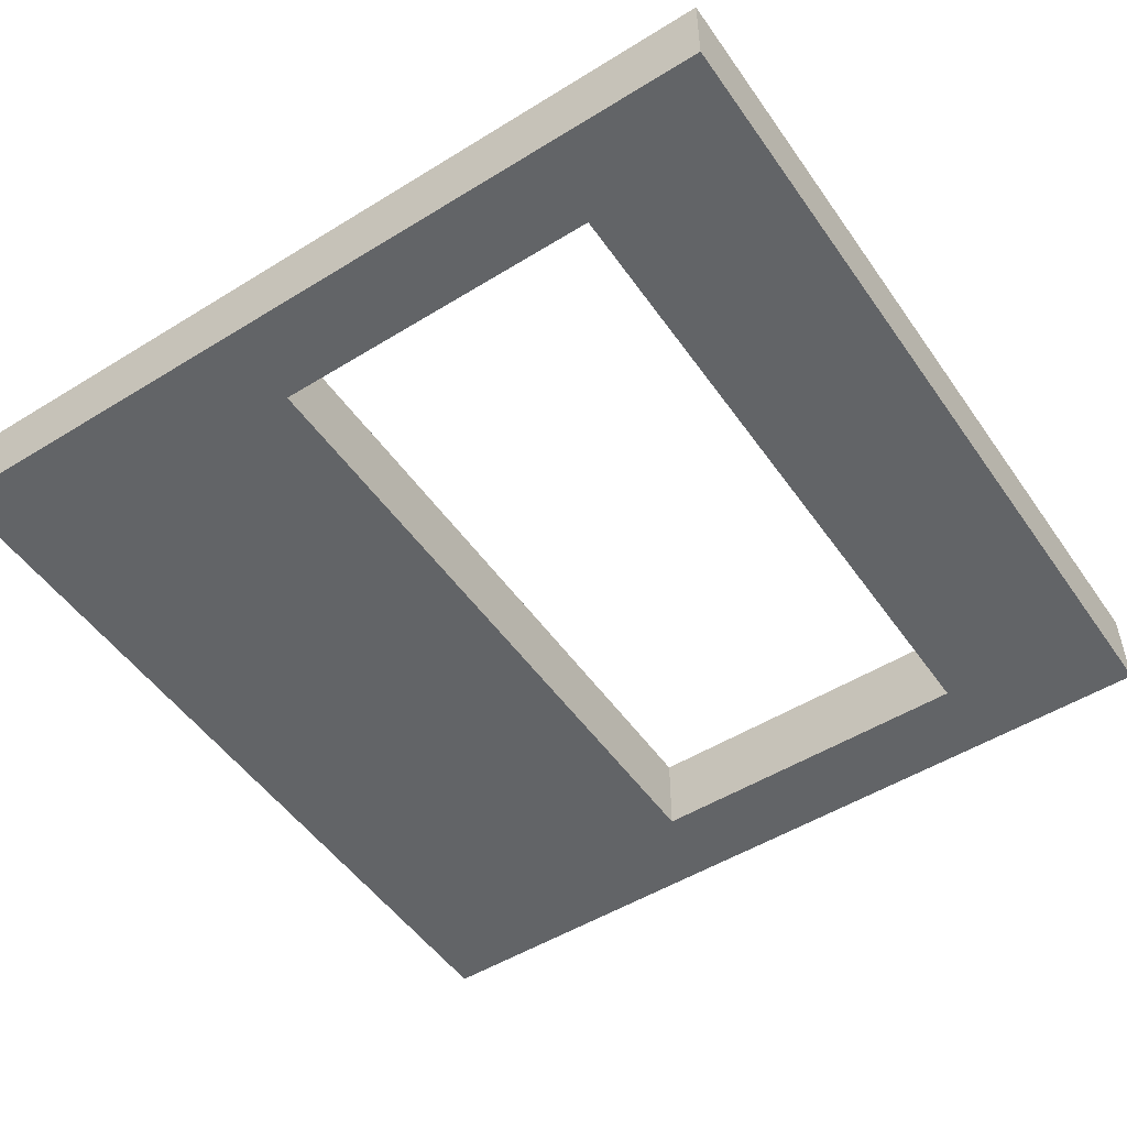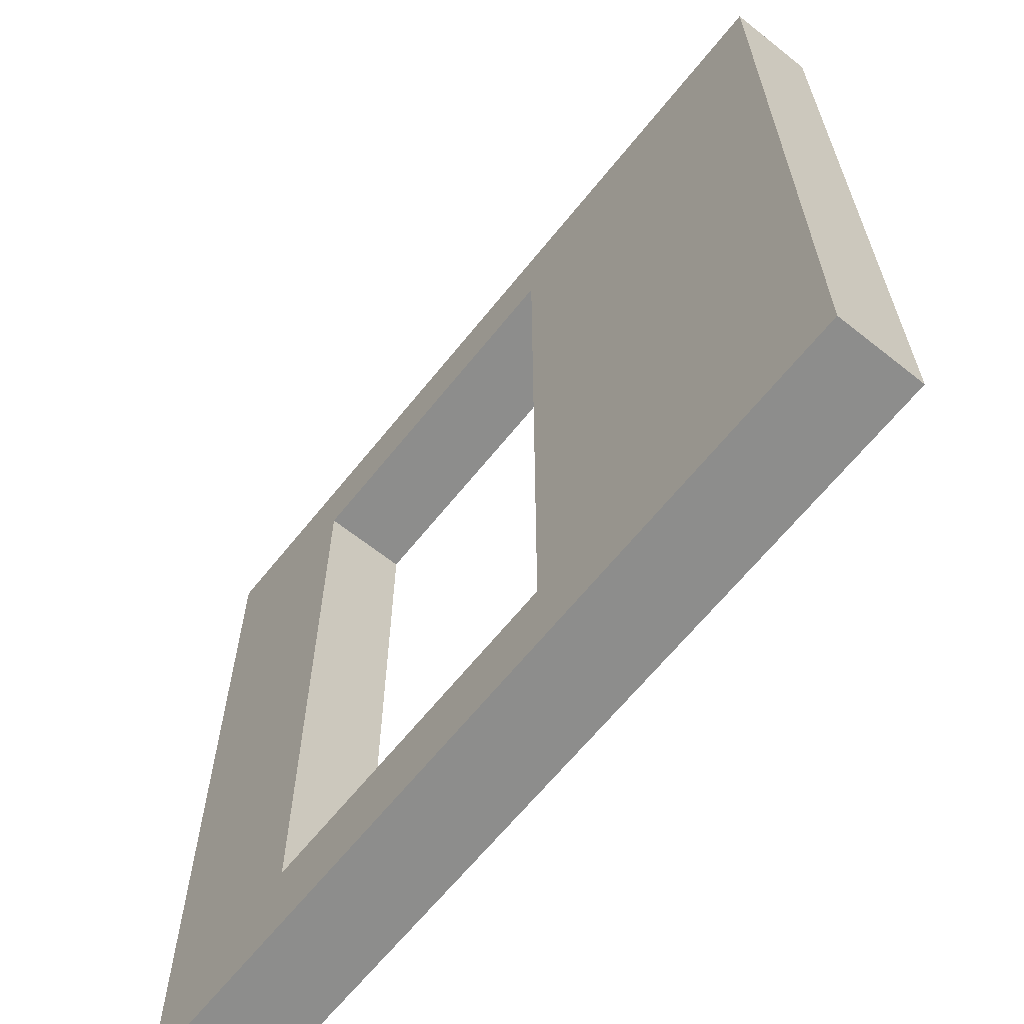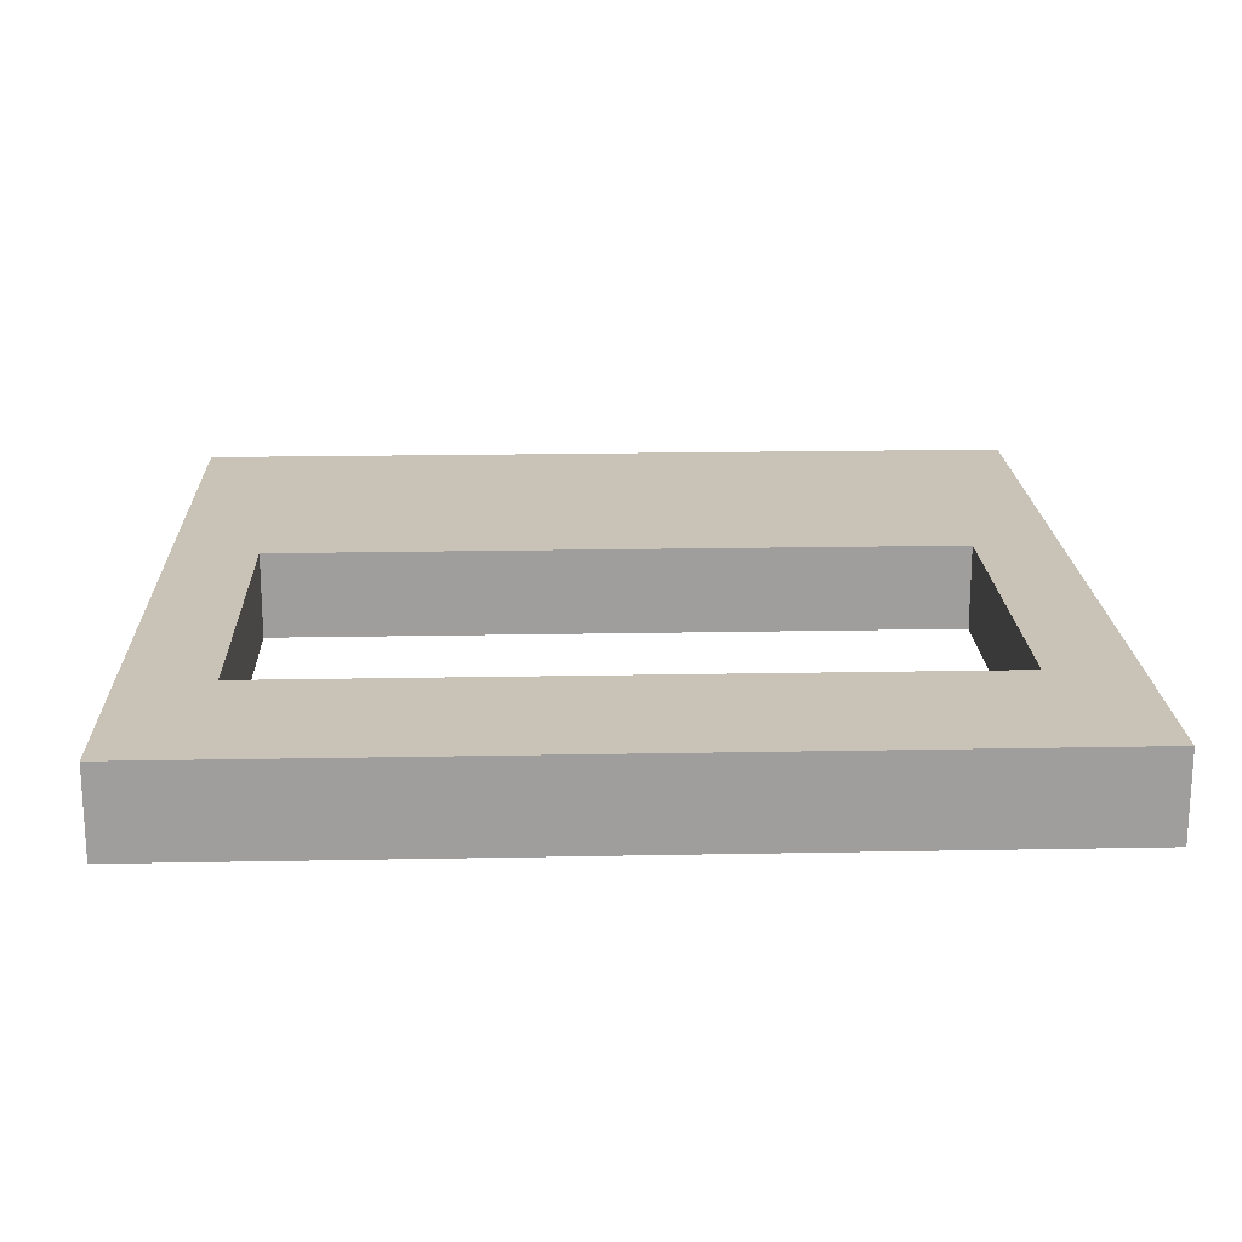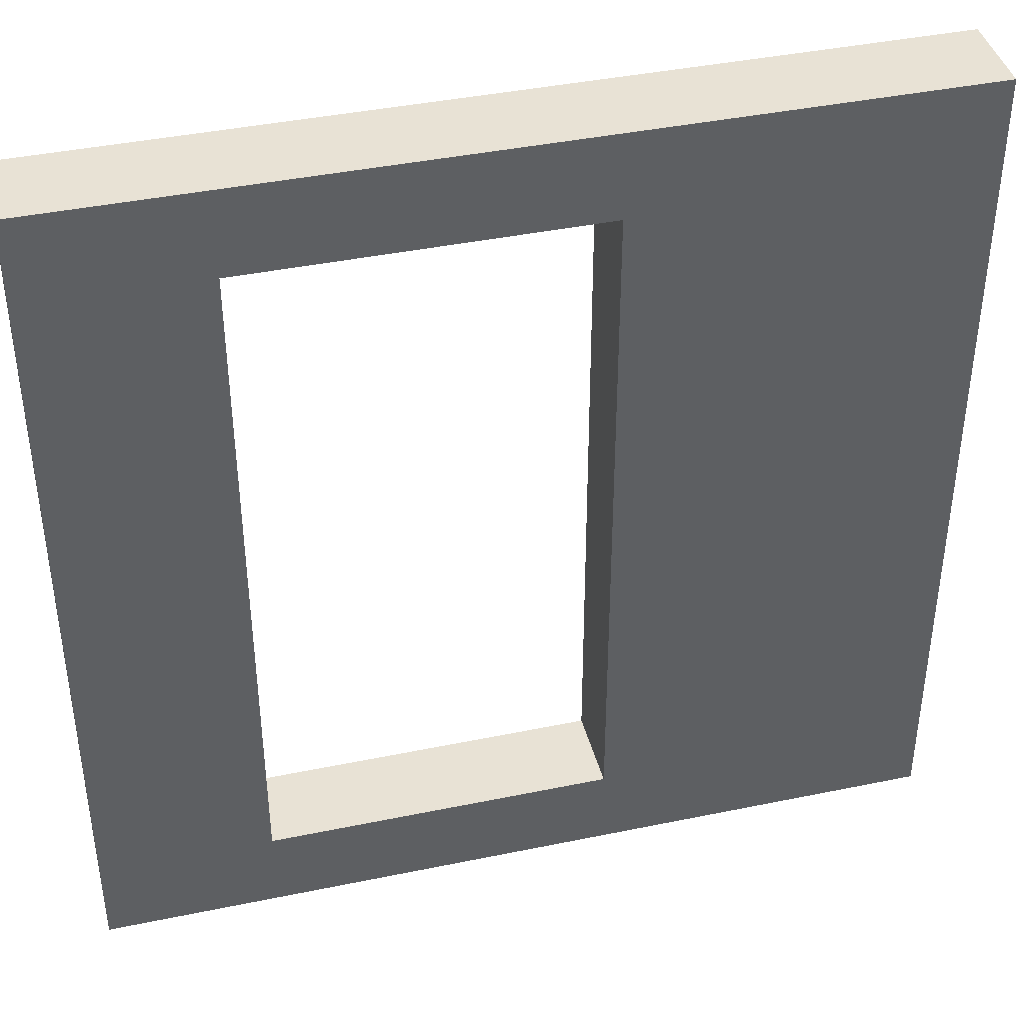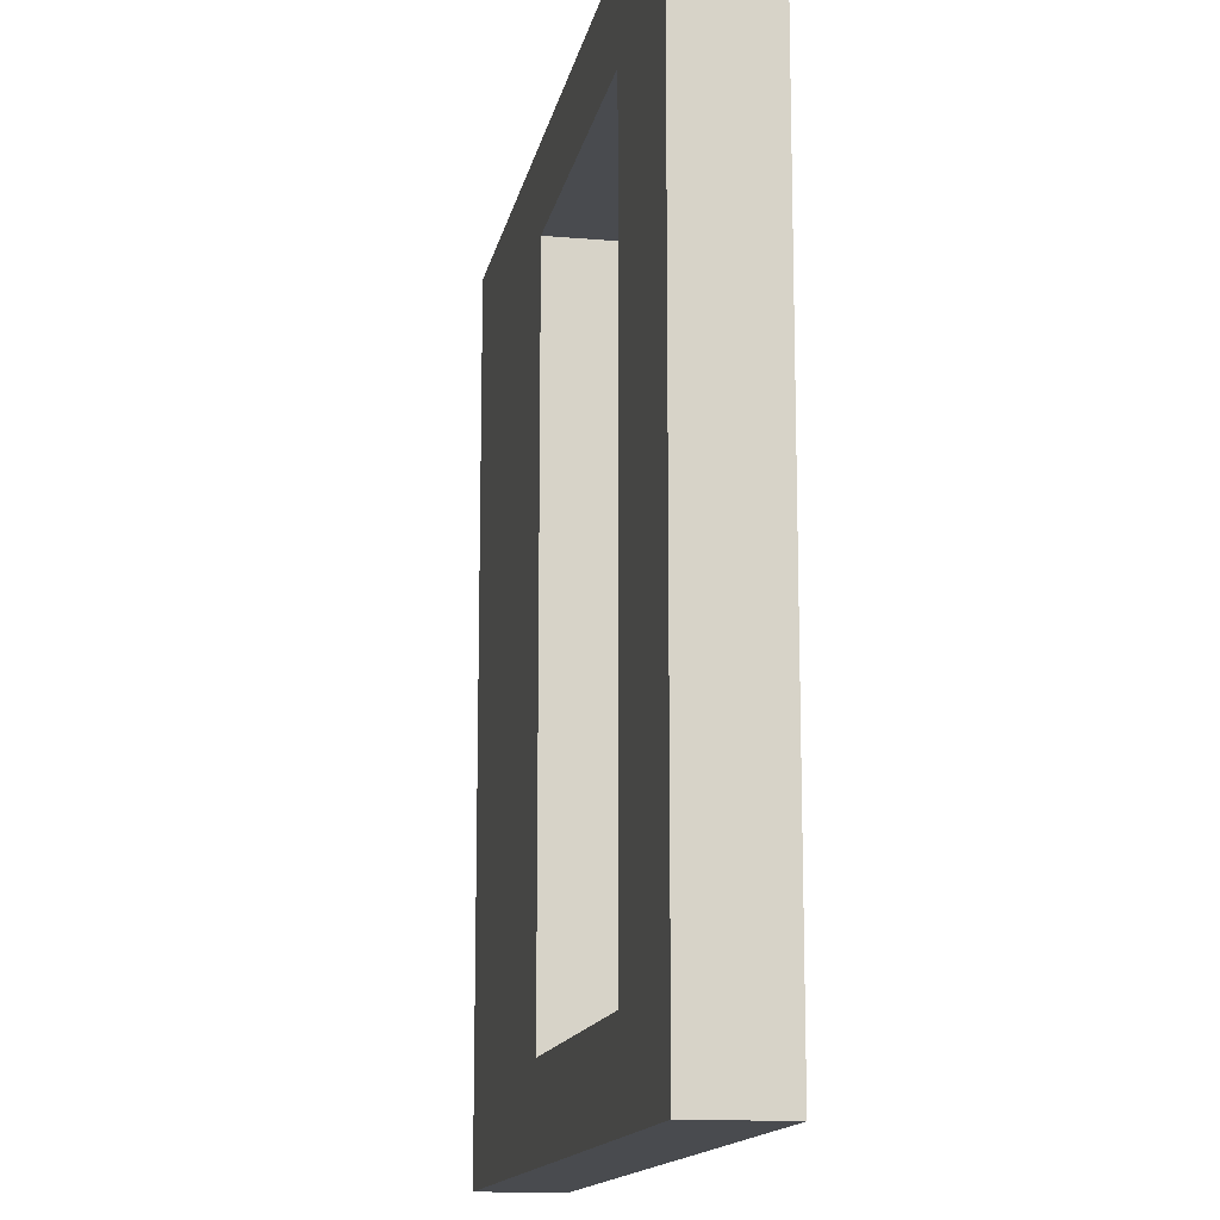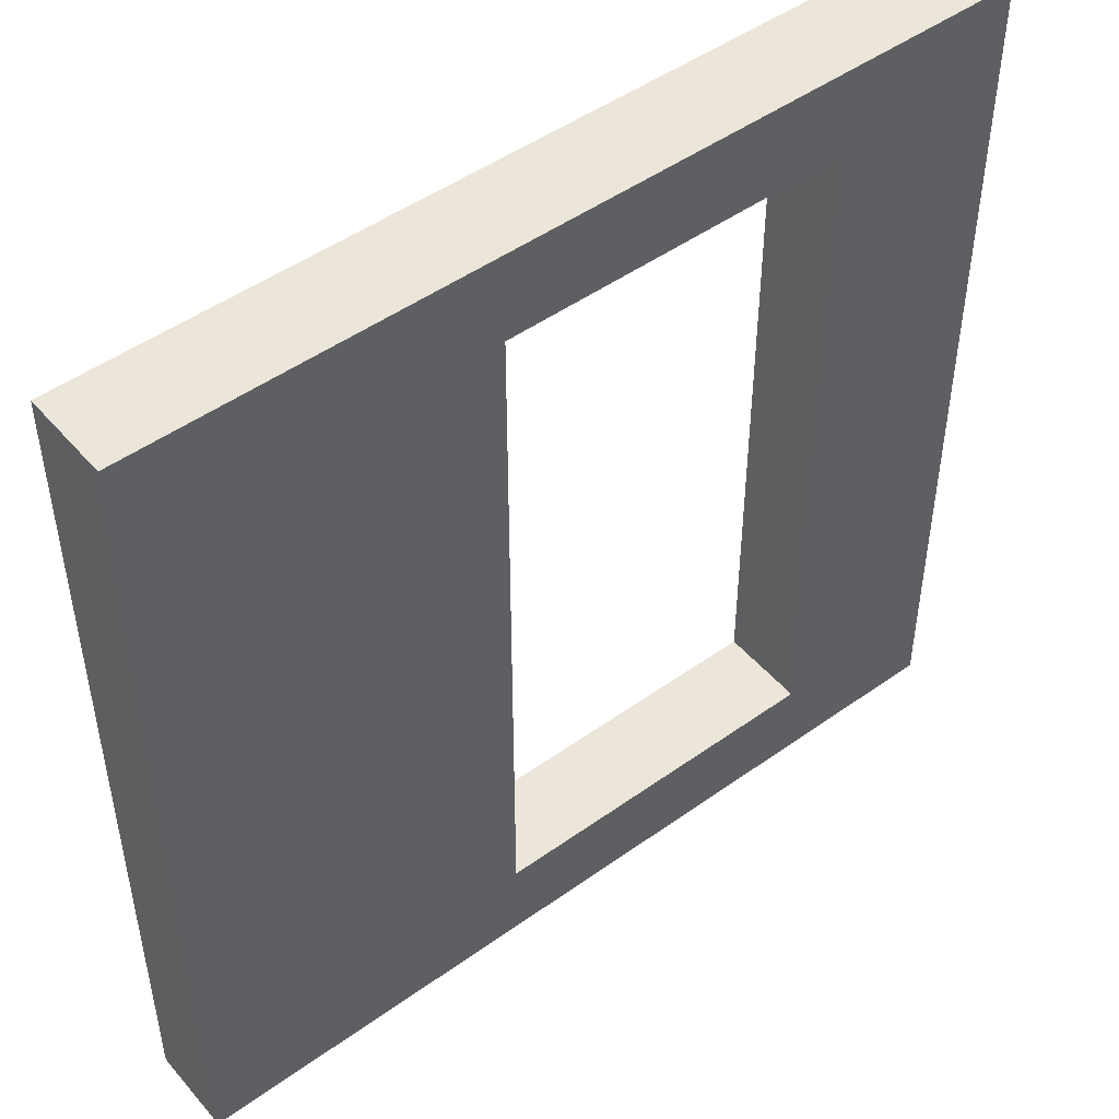
<metadata>
{"format":"obj","ext":"obj","renderer":"f3d","projection":"perspective","resolution":1024,"background":"white","views":[{"elev":-51.1,"azim":33.9,"up":"+Y"},{"elev":-64.5,"azim":-128.7,"up":"+Z"},{"elev":19.4,"azim":87.9,"up":"+Y"},{"elev":40.9,"azim":165.8,"up":"+Z"},{"elev":-14.0,"azim":79.3,"up":"+Z"},{"elev":48.5,"azim":-38.6,"up":"+Z"}]}
</metadata>
<code>
o
v -1 0.3 1
v -1 0.3 -1
v -1 0.5 1
v -1 0.5 -1
v 0.6 0.3 0.8
v 0.6 0.3 -0.8
v 0.6 0.4 0.8
v 0.6 0.4 -0.8
v 0.6 0.5 0.8
v 0.6 0.5 -0.8
v -0.2 0.3 0.8
v -0.2 0.3 -0.8
v -0.2 0.4 0.8
v -0.2 0.4 -0.8
v -0.2 0.5 0.8
v -0.2 0.5 -0.8
v 1 0.3 1
v 1 0.3 -1
v 1 0.5 1
v 1 0.5 -1
v -1 0.3 1
v -1 0.5 1
v -0.6 0.4 1
v -0.6 0.5 1
v -0.5 0.4 1
v -0.5 0.5 1
v -0.4 0.4 1
v -0.4 0.5 1
v -0.3 0.4 1
v -0.3 0.5 1
v 0.7 0.4 1
v 0.7 0.5 1
v 0.8 0.4 1
v 0.8 0.5 1
v 0.9 0.4 1
v 0.9 0.5 1
v 1 0.3 1
v 1 0.5 1
v -0.2 0.3 -0.8
v -0.2 0.4 -0.8
v -0.2 0.5 -0.8
v 0.6 0.3 -0.8
v 0.6 0.4 -0.8
v 0.6 0.5 -0.8
v -0.2 0.3 0.8
v -0.2 0.4 0.8
v -0.2 0.5 0.8
v 0.6 0.3 0.8
v 0.6 0.4 0.8
v 0.6 0.5 0.8
v -1 0.3 -1
v -1 0.5 -1
v -0.6 0.4 -1
v -0.6 0.5 -1
v -0.5 0.3 -1
v -0.5 0.4 -1
v -0.5 0.5 -1
v -0.4 0.3 -1
v -0.4 0.4 -1
v -0.4 0.5 -1
v -0.3 0.4 -1
v -0.3 0.5 -1
v 0.7 0.4 -1
v 0.7 0.5 -1
v 0.8 0.4 -1
v 0.8 0.5 -1
v 0.9 0.4 -1
v 0.9 0.5 -1
v 1 0.3 -1
v 1 0.5 -1
v -1 0.3 1
v 1 0.3 1
v -0.2 0.3 0.8
v 0.6 0.3 0.8
v -0.2 0.3 -0.8
v 0.6 0.3 -0.8
v -0.5 0.3 -0.9
v -0.4 0.3 -0.9
v -1 0.3 -1
v -0.5 0.3 -1
v -0.4 0.3 -1
v 1 0.3 -1
v -1 0.5 1
v -0.6 0.5 1
v -0.5 0.5 1
v -0.4 0.5 1
v -0.3 0.5 1
v 0.7 0.5 1
v 0.8 0.5 1
v 0.9 0.5 1
v 1 0.5 1
v -0.3 0.5 0.9
v 0.7 0.5 0.9
v -0.2 0.5 0.8
v 0.6 0.5 0.8
v -0.2 0.5 -0.8
v 0.6 0.5 -0.8
v -0.3 0.5 -0.9
v 0.7 0.5 -0.9
v -1 0.5 -1
v -0.6 0.5 -1
v -0.5 0.5 -1
v -0.4 0.5 -1
v -0.3 0.5 -1
v 0.7 0.5 -1
v 0.8 0.5 -1
v 0.9 0.5 -1
v 1 0.5 -1
f 3 2 1
f 4 2 3
f 7 6 5
f 8 6 7
f 9 8 7
f 10 8 9
f 11 12 13
f 13 12 14
f 13 14 15
f 15 14 16
f 17 18 19
f 19 18 20
f 23 22 21
f 24 22 23
f 25 23 21
f 25 24 23
f 26 24 25
f 27 25 21
f 27 26 25
f 28 26 27
f 29 27 21
f 29 28 27
f 30 28 29
f 31 29 21
f 31 30 29
f 32 30 31
f 33 31 21
f 33 32 31
f 34 32 33
f 35 33 21
f 35 34 33
f 36 34 35
f 37 35 21
f 37 36 35
f 38 36 37
f 42 40 39
f 43 41 40
f 43 40 42
f 44 41 43
f 45 46 48
f 46 47 49
f 48 46 49
f 49 47 50
f 51 52 53
f 53 52 54
f 51 53 55
f 53 54 56
f 55 53 56
f 56 54 57
f 55 56 58
f 56 57 58
f 58 57 59
f 59 57 60
f 58 59 61
f 59 60 61
f 61 60 62
f 58 61 63
f 61 62 63
f 63 62 64
f 58 63 65
f 63 64 65
f 65 64 66
f 58 65 67
f 65 66 67
f 67 66 68
f 58 67 69
f 67 68 69
f 69 68 70
f 73 72 71
f 74 72 73
f 75 73 71
f 76 72 74
f 77 75 71
f 77 76 75
f 78 76 77
f 79 77 71
f 80 78 77
f 80 77 79
f 81 76 78
f 81 78 80
f 82 72 76
f 82 76 81
f 86 87 92
f 87 88 92
f 88 89 93
f 92 88 93
f 92 93 94
f 94 93 95
f 92 94 96
f 95 93 97
f 86 92 98
f 96 97 98
f 92 96 98
f 97 93 99
f 98 97 99
f 93 89 99
f 83 84 100
f 84 85 101
f 100 84 101
f 85 86 102
f 101 85 102
f 86 98 103
f 102 86 103
f 98 99 104
f 103 98 104
f 99 89 105
f 104 99 105
f 89 90 106
f 105 89 106
f 90 91 107
f 106 90 107
f 107 91 108

</code>
